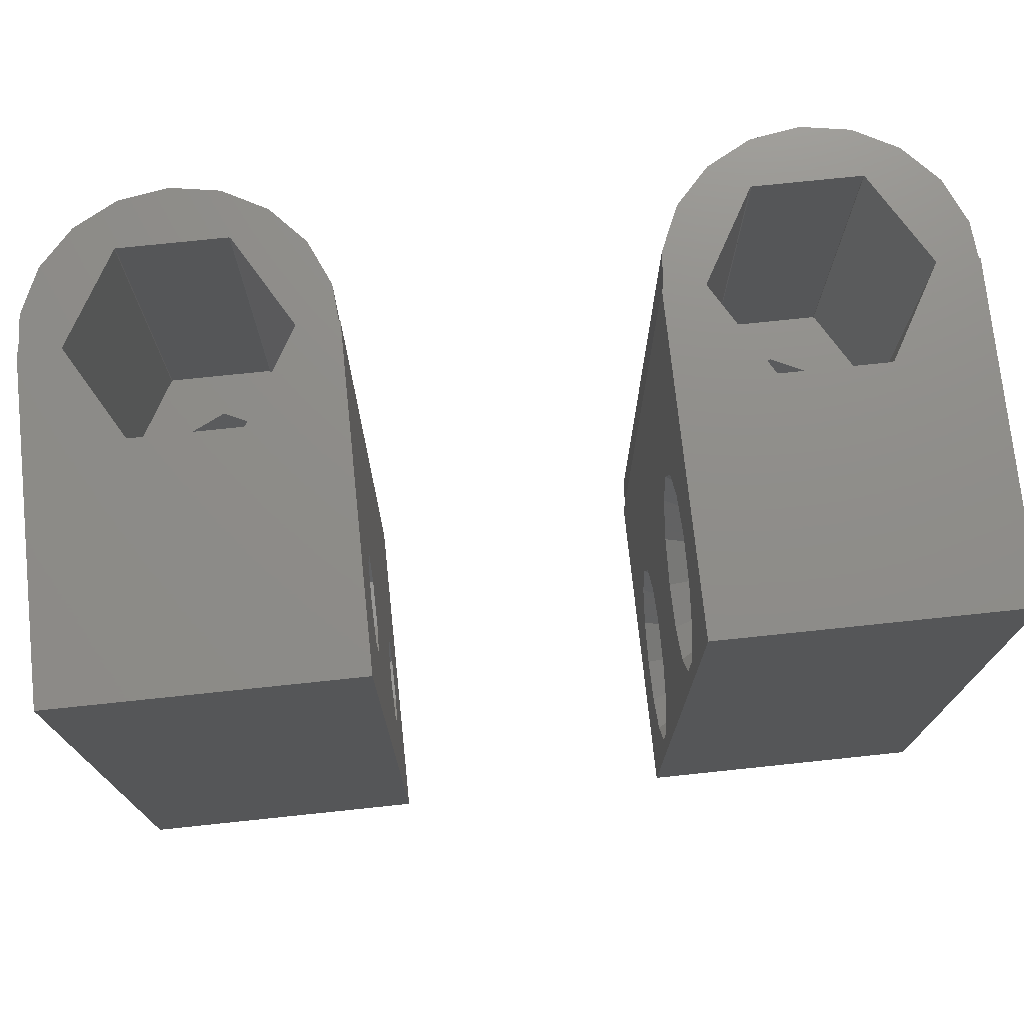
<metadata>
{"format":"stl","ext":"stl","renderer":"f3d","projection":"perspective","resolution":1024,"background":"white","views":[{"elev":74.1,"azim":174.0,"up":"+Y"}]}
</metadata>
<code>
# stl→obj: 454 verts, 924 faces
v -7.848 0 13.5
v -7.848 1.132e-16 13.5
v -11.94 3.636e-16 13.5
v -12 0 13.5
v -11.94 30 13.5
v -12 30 13.5
v -0.02049 0 13
v 0 0 2.665e-15
v -2.998e-15 0 13.5
v -3.144 0 8.223
v -5.012 0 7.582
v -12 0 0
v -0.5054 0 11.09
v -1.586 0 9.436
v -6 0 11.7
v -6 0 7.582
v -6.868 0 11.7
v -7.95 0 13.05
v -0.06155 0 13.5
v -12 5.936 5.747
v -12 5.55 4.055
v -12 7.5 6.5
v -12 30 0
v -12 6.632 2.698
v -12 8.368 2.698
v -12 20.94 5.747
v -12 9.45 4.055
v -12 9.064 5.747
v -12 24.45 4.055
v -12 23.37 2.698
v -12 20.55 4.055
v -12 22.5 6.5
v -12 21.63 2.698
v -12 24.06 5.747
v -7.95 15 13.05
v -7.564 15 14.75
v -7.564 9.574e-17 14.75
v -11.98 30 13
v -11.49 30 11.09
v -10.41 30 9.436
v 0 30 2.665e-15
v -8.856 30 8.223
v -6.988 30 7.582
v -6 30 7.582
v -2.998e-15 30 13.5
v -6 30 9.75
v -3.857 30 9.75
v -3.824 30 9.769
v -3.857 30 9.788
v -1.681 30 13.48
v -1.714 30 13.5
v -11.82 3.561e-16 14.97
v -11.82 30 14.97
v -2.315 -2.257e-16 18.23
v -6 -1.36e-32 15.5
v -4.05 -1.194e-16 13.05
v -1.586 -2.703e-16 9.436
v -4.436 -9.574e-17 14.75
v -0.02049 -3.661e-16 13
v -7.948 1.193e-16 19.17
v -5.132 -5.313e-17 11.7
v -5.012 -6.047e-17 7.582
v -3.144 -1.749e-16 8.223
v -0.5054 -3.364e-16 11.09
v -0.1836 -3.561e-16 14.97
v -0.977 -3.076e-16 16.78
v -4.052 -1.193e-16 19.17
v -6 0 19.5
v -9.685 2.257e-16 18.23
v -11.02 3.076e-16 16.78
v -6.868 15 11.7
v -5.132 15 11.7
v -0.06155 30 13.5
v -0.1836 30 14.97
v -1.495e-15 25.74 6.734
v -1.871e-15 7.531 8.426
v -1.773e-15 9.328 7.983
v -1.768e-15 9.352 7.962
v -1.489e-15 25.75 6.705
v -1.104e-15 26.4 4.974
v -1.495e-15 10.74 6.734
v -1.489e-15 10.75 6.705
v -6.965e-16 3.818 3.137
v -1.104e-15 3.595 4.974
v -1.545e-16 21.53 0.6958
v -3.455e-16 19.89 1.556
v -6.837e-16 11.16 3.079
v -3.422e-16 10.08 1.541
v -3.455e-16 10.11 1.556
v -1.512e-16 8.441 0.681
v -1.512e-16 6.559 0.681
v -3.513e-16 4.874 1.582
v -6.895e-16 3.822 3.105
v -1.545e-16 6.53 0.6958
v -3.455e-16 4.892 1.556
v -6.895e-16 18.82 3.105
v -6.965e-16 18.82 3.137
v -1.104e-15 11.4 4.974
v -1.111e-15 3.607 5.004
v -1.495e-15 4.263 6.734
v -1.5e-15 4.287 6.756
v -1.773e-15 5.672 7.983
v -1.774e-15 5.703 7.99
v -1.873e-15 7.5 8.433
v -1.873e-15 22.5 8.433
v -1.871e-15 22.53 8.426
v -1.773e-15 24.33 7.983
v -1.768e-15 24.35 7.962
v -1.097e-15 26.4 4.942
v -6.895e-16 26.18 3.105
v -3.513e-16 19.87 1.582
v -1.097e-15 11.4 4.942
v -6.895e-16 11.18 3.105
v -6.837e-16 26.16 3.079
v -1.5e-15 19.29 6.756
v -1.773e-15 20.67 7.983
v -3.455e-16 25.11 1.556
v -3.422e-16 25.08 1.541
v -1.512e-16 21.56 0.681
v -1.512e-16 23.44 0.681
v -1.104e-15 18.6 4.974
v -1.111e-15 18.61 5.004
v -1.495e-15 19.26 6.734
v -1.774e-15 20.7 7.99
v -2.856 5.936 5.747
v -2.9 5.925 5.699
v -2.9 5.581 4.192
v -2.827 5.55 4.055
v -2.9 7.5 6.5
v -2.9 6.03 5.792
v -2.9 8.97 5.792
v -2.856 9.064 5.747
v -2.9 9.075 5.699
v -2.827 9.45 4.055
v -2.9 9.419 4.192
v -2.9 9.394 3.984
v -2.812 8.368 2.698
v -2.9 8.456 2.809
v -2.812 6.632 2.698
v -2.9 8.245 2.698
v -2.9 6.755 2.698
v -2.9 5.606 3.984
v -2.9 6.544 2.809
v -2.856 20.94 5.747
v -2.9 20.93 5.699
v -2.9 20.58 4.192
v -2.827 20.55 4.055
v -2.9 22.5 6.5
v -2.9 21.03 5.792
v -2.9 23.97 5.792
v -2.856 24.06 5.747
v -2.9 24.07 5.699
v -2.827 24.45 4.055
v -2.9 24.42 4.192
v -2.9 24.39 3.984
v -2.812 23.37 2.698
v -2.9 23.46 2.809
v -2.812 21.63 2.698
v -2.9 23.25 2.698
v -2.9 21.75 2.698
v -2.9 20.61 3.984
v -2.9 21.54 2.809
v -6 15 15.5
v -10.32 15 13.52
v -8.176 15 17.23
v -10.29 15 13.5
v -8.143 15 17.21
v -8.143 15 17.25
v -3.857 15 17.25
v -3.857 15 17.21
v -3.824 15 17.23
v -1.681 15 13.52
v -4.436 15 14.75
v -1.681 15 13.48
v -4.05 15 13.05
v -3.857 15 9.788
v -3.824 15 9.769
v -8.176 15 9.769
v -8.143 15 9.788
v -3.857 15 9.75
v -8.143 15 9.75
v -1.714 15 13.5
v -10.32 15 13.48
v -1.681 30 13.52
v -8.143 30 9.75
v -11.02 30 16.78
v -9.685 30 18.23
v -7.948 30 19.17
v -6 30 19.5
v -8.143 30 17.25
v -4.052 30 19.17
v -3.824 30 17.23
v -2.315 30 18.23
v -0.977 30 16.78
v -3.857 30 17.25
v -3.857 30 17.21
v -8.176 30 17.23
v -8.143 30 17.21
v -10.32 30 13.52
v -8.176 30 9.769
v -8.143 30 9.788
v -10.29 30 13.5
v -10.32 30 13.48
v -2.9 8.429 6.271
v -2.9 6.571 6.271
v -2.9 5.854 5.636
v -2.9 5.515 4.741
v -2.9 5.63 3.791
v -2.9 6.174 3.003
v -2.9 7.021 2.558
v -2.9 7.979 2.558
v -2.9 8.826 3.003
v -2.9 9.37 3.791
v -2.9 9.485 4.741
v -2.9 9.146 5.636
v -2.9 23.43 6.271
v -2.9 21.57 6.271
v -2.9 20.85 5.636
v -2.9 20.51 4.741
v -2.9 20.63 3.791
v -2.9 21.17 3.003
v -2.9 22.02 2.558
v -2.9 22.98 2.558
v -2.9 23.83 3.003
v -2.9 24.37 3.791
v -2.9 24.49 4.741
v -2.9 24.15 5.636
v 16.15 0 13.5
v 16.15 1.132e-16 13.5
v 12.06 3.636e-16 13.5
v 12 0 13.5
v 12.06 30 13.5
v 12 30 13.5
v 23.98 0 13
v 24 0 2.665e-15
v 24 0 13.5
v 20.86 0 8.223
v 18.99 0 7.582
v 12 0 0
v 23.49 0 11.09
v 22.41 0 9.436
v 18 0 11.7
v 18 0 7.582
v 17.13 0 11.7
v 16.05 0 13.05
v 23.94 0 13.5
v 12 5.936 5.747
v 12 5.55 4.055
v 12 7.5 6.5
v 12 30 0
v 12 6.632 2.698
v 12 8.368 2.698
v 12 20.94 5.747
v 12 9.45 4.055
v 12 9.064 5.747
v 12 24.45 4.055
v 12 23.37 2.698
v 12 20.55 4.055
v 12 22.5 6.5
v 12 21.63 2.698
v 12 24.06 5.747
v 16.05 15 13.05
v 16.44 15 14.75
v 16.44 9.574e-17 14.75
v 12.02 30 13
v 12.51 30 11.09
v 13.59 30 9.436
v 24 30 2.665e-15
v 15.14 30 8.223
v 17.01 30 7.582
v 18 30 7.582
v 24 30 13.5
v 18 30 9.75
v 20.14 30 9.75
v 20.18 30 9.769
v 20.14 30 9.788
v 22.32 30 13.48
v 22.29 30 13.5
v 12.18 3.561e-16 14.97
v 12.18 30 14.97
v 21.69 -2.257e-16 18.23
v 18 -1.36e-32 15.5
v 19.95 -1.194e-16 13.05
v 22.41 -2.703e-16 9.436
v 19.56 -9.574e-17 14.75
v 23.98 -3.661e-16 13
v 16.05 1.193e-16 19.17
v 18.87 -5.313e-17 11.7
v 18.99 -6.047e-17 7.582
v 20.86 -1.749e-16 8.223
v 23.49 -3.364e-16 11.09
v 23.82 -3.561e-16 14.97
v 23.02 -3.076e-16 16.78
v 19.95 -1.193e-16 19.17
v 18 0 19.5
v 14.31 2.257e-16 18.23
v 12.98 3.076e-16 16.78
v 17.13 15 11.7
v 18.87 15 11.7
v 23.94 30 13.5
v 23.82 30 14.97
v 24 25.74 6.734
v 24 7.531 8.426
v 24 9.328 7.983
v 24 9.352 7.962
v 24 25.75 6.705
v 24 26.4 4.974
v 24 10.74 6.734
v 24 10.75 6.705
v 24 3.818 3.137
v 24 3.595 4.974
v 24 21.53 0.6958
v 24 19.89 1.556
v 24 11.16 3.079
v 24 10.08 1.541
v 24 10.11 1.556
v 24 8.441 0.681
v 24 6.559 0.681
v 24 4.874 1.582
v 24 3.822 3.105
v 24 6.53 0.6958
v 24 4.892 1.556
v 24 18.82 3.105
v 24 18.82 3.137
v 24 11.4 4.974
v 24 3.607 5.004
v 24 4.263 6.734
v 24 4.287 6.756
v 24 5.672 7.983
v 24 5.703 7.99
v 24 7.5 8.433
v 24 22.5 8.433
v 24 22.53 8.426
v 24 24.33 7.983
v 24 24.35 7.962
v 24 26.4 4.942
v 24 26.18 3.105
v 24 19.87 1.582
v 24 11.4 4.942
v 24 11.18 3.105
v 24 26.16 3.079
v 24 19.29 6.756
v 24 20.67 7.983
v 24 25.11 1.556
v 24 25.08 1.541
v 24 21.56 0.681
v 24 23.44 0.681
v 24 18.6 4.974
v 24 18.61 5.004
v 24 19.26 6.734
v 24 20.7 7.99
v 21.14 5.936 5.747
v 21.1 5.925 5.699
v 21.1 5.581 4.192
v 21.17 5.55 4.055
v 21.1 7.5 6.5
v 21.1 6.03 5.792
v 21.1 8.97 5.792
v 21.14 9.064 5.747
v 21.1 9.075 5.699
v 21.17 9.45 4.055
v 21.1 9.419 4.192
v 21.1 9.394 3.984
v 21.19 8.368 2.698
v 21.1 8.456 2.809
v 21.19 6.632 2.698
v 21.1 8.245 2.698
v 21.1 6.755 2.698
v 21.1 5.606 3.984
v 21.1 6.544 2.809
v 21.14 20.94 5.747
v 21.1 20.93 5.699
v 21.1 20.58 4.192
v 21.17 20.55 4.055
v 21.1 22.5 6.5
v 21.1 21.03 5.792
v 21.1 23.97 5.792
v 21.14 24.06 5.747
v 21.1 24.07 5.699
v 21.17 24.45 4.055
v 21.1 24.42 4.192
v 21.1 24.39 3.984
v 21.19 23.37 2.698
v 21.1 23.46 2.809
v 21.19 21.63 2.698
v 21.1 23.25 2.698
v 21.1 21.75 2.698
v 21.1 20.61 3.984
v 21.1 21.54 2.809
v 18 15 15.5
v 13.68 15 13.52
v 15.82 15 17.23
v 13.71 15 13.5
v 15.86 15 17.21
v 15.86 15 17.25
v 20.14 15 17.25
v 20.14 15 17.21
v 20.18 15 17.23
v 22.32 15 13.52
v 19.56 15 14.75
v 22.32 15 13.48
v 19.95 15 13.05
v 20.14 15 9.788
v 20.18 15 9.769
v 15.82 15 9.769
v 15.86 15 9.788
v 20.14 15 9.75
v 15.86 15 9.75
v 22.29 15 13.5
v 13.68 15 13.48
v 22.32 30 13.52
v 15.86 30 9.75
v 12.98 30 16.78
v 14.31 30 18.23
v 16.05 30 19.17
v 18 30 19.5
v 15.86 30 17.25
v 19.95 30 19.17
v 20.18 30 17.23
v 21.69 30 18.23
v 23.02 30 16.78
v 20.14 30 17.25
v 20.14 30 17.21
v 15.82 30 17.23
v 15.86 30 17.21
v 13.68 30 13.52
v 15.82 30 9.769
v 15.86 30 9.788
v 13.71 30 13.5
v 13.68 30 13.48
v 21.1 8.429 6.271
v 21.1 6.571 6.271
v 21.1 5.854 5.636
v 21.1 5.515 4.741
v 21.1 5.63 3.791
v 21.1 6.174 3.003
v 21.1 7.021 2.558
v 21.1 7.979 2.558
v 21.1 8.826 3.003
v 21.1 9.37 3.791
v 21.1 9.485 4.741
v 21.1 9.146 5.636
v 21.1 23.43 6.271
v 21.1 21.57 6.271
v 21.1 20.85 5.636
v 21.1 20.51 4.741
v 21.1 20.63 3.791
v 21.1 21.17 3.003
v 21.1 22.02 2.558
v 21.1 22.98 2.558
v 21.1 23.83 3.003
v 21.1 24.37 3.791
v 21.1 24.49 4.741
v 21.1 24.15 5.636
f 1 2 3
f 4 1 3
f 5 6 3
f 6 4 3
f 7 8 9
f 10 11 12
f 13 8 7
f 14 8 13
f 12 8 14
f 12 14 10
f 15 12 16
f 17 12 15
f 18 12 17
f 1 12 18
f 4 12 1
f 19 7 9
f 11 16 12
f 20 12 4
f 21 12 20
f 22 20 4
f 23 12 24
f 23 24 25
f 26 25 6
f 27 6 25
f 28 6 27
f 22 6 28
f 29 23 30
f 6 22 4
f 31 25 26
f 32 26 6
f 33 25 31
f 23 25 33
f 23 33 30
f 23 29 6
f 29 34 6
f 34 32 6
f 24 12 21
f 1 18 35
f 2 1 35
f 36 2 35
f 37 2 36
f 38 39 23
f 23 40 41
f 40 42 41
f 42 43 41
f 41 44 45
f 44 46 47
f 48 47 49
f 44 47 48
f 44 48 45
f 45 50 51
f 48 50 45
f 43 44 41
f 39 40 23
f 38 23 6
f 38 6 5
f 3 52 5
f 5 52 53
f 5 53 38
f 54 37 55
f 56 57 58
f 58 59 55
f 2 37 60
f 61 16 56
f 15 16 61
f 16 62 56
f 62 63 56
f 63 57 56
f 57 64 58
f 64 59 58
f 59 65 55
f 65 66 55
f 66 54 55
f 54 67 37
f 67 68 37
f 68 60 37
f 60 69 2
f 3 70 52
f 3 69 70
f 3 2 69
f 41 8 23
f 23 8 12
f 35 18 17
f 71 35 17
f 71 17 15
f 61 71 15
f 61 72 71
f 11 62 16
f 10 63 11
f 11 63 62
f 14 57 10
f 10 57 63
f 14 13 64
f 57 14 64
f 13 7 59
f 64 13 59
f 59 7 19
f 65 59 19
f 73 74 19
f 74 65 19
f 73 19 9
f 51 73 45
f 45 73 9
f 75 41 45
f 9 76 45
f 76 77 45
f 77 78 45
f 79 80 41
f 78 81 45
f 81 82 45
f 83 84 8
f 85 86 87
f 88 41 89
f 90 41 88
f 8 41 90
f 8 90 91
f 92 93 8
f 8 91 94
f 8 95 92
f 83 8 93
f 96 97 98
f 9 8 84
f 9 84 99
f 9 99 100
f 9 100 101
f 9 101 102
f 9 102 103
f 9 104 76
f 9 103 104
f 105 106 45
f 106 107 45
f 107 108 45
f 109 110 41
f 108 75 45
f 79 41 75
f 111 112 113
f 109 41 80
f 111 113 87
f 114 41 110
f 115 116 98
f 117 41 114
f 118 41 117
f 111 98 112
f 119 41 120
f 89 41 119
f 111 96 98
f 89 119 85
f 86 111 87
f 85 87 89
f 97 121 98
f 98 121 122
f 98 122 123
f 98 123 115
f 98 116 45
f 116 124 45
f 124 105 45
f 82 98 45
f 94 95 8
f 118 120 41
f 20 125 21
f 21 125 126
f 21 126 127
f 127 128 21
f 22 129 20
f 20 129 130
f 20 130 125
f 22 28 129
f 131 28 132
f 129 28 131
f 132 28 27
f 133 132 27
f 134 135 27
f 135 133 27
f 134 27 25
f 136 134 25
f 137 138 25
f 138 136 25
f 25 24 139
f 140 25 141
f 141 25 139
f 137 25 140
f 21 128 24
f 24 128 142
f 24 142 143
f 143 139 24
f 26 144 31
f 31 144 145
f 31 145 146
f 146 147 31
f 32 148 26
f 26 148 149
f 26 149 144
f 32 34 148
f 150 34 151
f 148 34 150
f 151 34 29
f 152 151 29
f 153 154 29
f 154 152 29
f 153 29 30
f 155 153 30
f 156 157 30
f 157 155 30
f 30 33 158
f 159 30 160
f 160 30 158
f 156 30 159
f 31 147 33
f 33 147 161
f 33 161 162
f 162 158 33
f 37 36 55
f 55 36 163
f 164 165 166
f 166 165 167
f 167 168 169
f 167 169 166
f 166 169 170
f 170 171 172
f 173 174 175
f 176 174 177
f 72 174 176
f 178 166 179
f 176 180 166
f 180 181 179
f 170 36 166
f 72 176 71
f 173 182 174
f 166 35 71
f 166 71 176
f 175 174 72
f 173 172 182
f 170 172 173
f 170 173 163
f 170 163 36
f 166 180 179
f 35 166 36
f 166 178 183
f 51 182 172
f 184 51 172
f 182 51 174
f 174 51 50
f 177 174 48
f 48 174 50
f 49 176 177
f 48 49 177
f 176 49 180
f 180 49 47
f 185 181 180
f 46 185 180
f 47 46 180
f 186 187 53
f 53 187 188
f 53 188 189
f 190 189 191
f 192 193 194
f 184 73 51
f 195 193 192
f 195 192 196
f 190 193 195
f 190 191 193
f 197 189 190
f 197 190 198
f 53 189 197
f 199 53 197
f 185 200 201
f 199 202 203
f 199 203 53
f 203 200 53
f 185 46 44
f 185 44 200
f 200 44 43
f 200 43 53
f 53 43 42
f 53 42 40
f 53 40 39
f 53 39 38
f 192 194 74
f 192 74 73
f 192 73 184
f 186 53 70
f 70 53 52
f 187 186 69
f 69 186 70
f 60 188 187
f 69 60 187
f 68 189 188
f 60 68 188
f 67 191 189
f 68 67 189
f 54 193 191
f 67 54 191
f 66 194 193
f 54 66 193
f 65 74 194
f 66 65 194
f 61 56 72
f 72 56 175
f 58 173 56
f 56 173 175
f 55 163 58
f 58 163 173
f 129 204 104
f 104 204 76
f 76 204 77
f 103 129 104
f 129 103 205
f 205 103 102
f 101 205 102
f 205 101 130
f 130 101 100
f 126 100 206
f 125 100 126
f 130 100 125
f 99 206 100
f 206 99 207
f 207 99 84
f 83 207 84
f 207 83 127
f 127 83 93
f 142 93 208
f 128 93 142
f 127 93 128
f 92 208 93
f 208 92 209
f 209 92 95
f 94 209 95
f 143 209 94
f 139 143 91
f 91 143 94
f 210 141 91
f 141 139 91
f 211 210 91
f 90 211 91
f 88 211 90
f 89 212 138
f 140 89 137
f 137 89 138
f 211 89 140
f 88 89 211
f 87 212 89
f 113 213 212
f 87 113 212
f 112 213 113
f 98 214 135
f 136 98 134
f 134 98 135
f 213 98 136
f 112 98 213
f 82 214 98
f 81 215 214
f 82 81 214
f 78 215 81
f 204 131 77
f 77 131 132
f 77 132 133
f 77 133 215
f 77 215 78
f 148 216 105
f 105 216 106
f 106 216 107
f 124 148 105
f 148 124 217
f 217 124 116
f 115 217 116
f 217 115 149
f 149 115 123
f 145 123 218
f 144 123 145
f 149 123 144
f 122 218 123
f 218 122 219
f 219 122 121
f 97 219 121
f 219 97 146
f 146 97 96
f 161 96 220
f 147 96 161
f 146 96 147
f 111 220 96
f 220 111 221
f 221 111 86
f 85 221 86
f 162 221 85
f 158 162 119
f 119 162 85
f 222 160 119
f 160 158 119
f 223 222 119
f 120 223 119
f 118 223 120
f 117 224 157
f 159 117 156
f 156 117 157
f 223 117 159
f 118 117 223
f 114 224 117
f 110 225 224
f 114 110 224
f 109 225 110
f 80 226 154
f 155 80 153
f 153 80 154
f 225 80 155
f 109 80 225
f 79 226 80
f 75 227 226
f 79 75 226
f 108 227 75
f 216 150 107
f 107 150 151
f 107 151 152
f 107 152 227
f 107 227 108
f 127 126 206
f 207 127 206
f 130 129 205
f 204 129 131
f 215 133 135
f 214 215 135
f 213 136 138
f 212 213 138
f 140 141 210
f 211 140 210
f 143 142 208
f 209 143 208
f 146 145 218
f 219 146 218
f 149 148 217
f 216 148 150
f 227 152 154
f 226 227 154
f 225 155 157
f 224 225 157
f 159 160 222
f 223 159 222
f 162 161 220
f 221 162 220
f 199 164 166
f 202 199 166
f 183 203 166
f 166 203 202
f 203 183 178
f 200 203 178
f 200 178 179
f 201 200 179
f 201 179 181
f 185 201 181
f 171 192 172
f 172 192 184
f 170 196 171
f 171 196 192
f 169 195 170
f 170 195 196
f 168 190 169
f 169 190 195
f 190 168 167
f 198 190 167
f 165 197 167
f 167 197 198
f 165 164 199
f 197 165 199
f 228 229 230
f 231 228 230
f 232 233 230
f 233 231 230
f 234 235 236
f 237 238 239
f 240 235 234
f 241 235 240
f 239 235 241
f 239 241 237
f 242 239 243
f 244 239 242
f 245 239 244
f 228 239 245
f 231 239 228
f 246 234 236
f 238 243 239
f 247 239 231
f 248 239 247
f 249 247 231
f 250 239 251
f 250 251 252
f 253 252 233
f 254 233 252
f 255 233 254
f 249 233 255
f 256 250 257
f 233 249 231
f 258 252 253
f 259 253 233
f 260 252 258
f 250 252 260
f 250 260 257
f 250 256 233
f 256 261 233
f 261 259 233
f 251 239 248
f 228 245 262
f 229 228 262
f 263 229 262
f 264 229 263
f 265 266 250
f 250 267 268
f 267 269 268
f 269 270 268
f 268 271 272
f 271 273 274
f 275 274 276
f 271 274 275
f 271 275 272
f 272 277 278
f 275 277 272
f 270 271 268
f 266 267 250
f 265 250 233
f 265 233 232
f 230 279 232
f 232 279 280
f 232 280 265
f 281 264 282
f 283 284 285
f 285 286 282
f 229 264 287
f 288 243 283
f 242 243 288
f 243 289 283
f 289 290 283
f 290 284 283
f 284 291 285
f 291 286 285
f 286 292 282
f 292 293 282
f 293 281 282
f 281 294 264
f 294 295 264
f 295 287 264
f 287 296 229
f 230 297 279
f 230 296 297
f 230 229 296
f 268 235 250
f 250 235 239
f 262 245 244
f 298 262 244
f 298 244 242
f 288 298 242
f 288 299 298
f 238 289 243
f 237 290 238
f 238 290 289
f 241 284 237
f 237 284 290
f 241 240 291
f 284 241 291
f 240 234 286
f 291 240 286
f 286 234 246
f 292 286 246
f 300 301 246
f 301 292 246
f 300 246 236
f 278 300 272
f 272 300 236
f 302 268 272
f 236 303 272
f 303 304 272
f 304 305 272
f 306 307 268
f 305 308 272
f 308 309 272
f 310 311 235
f 312 313 314
f 315 268 316
f 317 268 315
f 235 268 317
f 235 317 318
f 319 320 235
f 235 318 321
f 235 322 319
f 310 235 320
f 323 324 325
f 236 235 311
f 236 311 326
f 236 326 327
f 236 327 328
f 236 328 329
f 236 329 330
f 236 331 303
f 236 330 331
f 332 333 272
f 333 334 272
f 334 335 272
f 336 337 268
f 335 302 272
f 306 268 302
f 338 339 340
f 336 268 307
f 338 340 314
f 341 268 337
f 342 343 325
f 344 268 341
f 345 268 344
f 338 325 339
f 346 268 347
f 316 268 346
f 338 323 325
f 316 346 312
f 313 338 314
f 312 314 316
f 324 348 325
f 325 348 349
f 325 349 350
f 325 350 342
f 325 343 272
f 343 351 272
f 351 332 272
f 309 325 272
f 321 322 235
f 345 347 268
f 247 352 248
f 248 352 353
f 248 353 354
f 354 355 248
f 249 356 247
f 247 356 357
f 247 357 352
f 249 255 356
f 358 255 359
f 356 255 358
f 359 255 254
f 360 359 254
f 361 362 254
f 362 360 254
f 361 254 252
f 363 361 252
f 364 365 252
f 365 363 252
f 252 251 366
f 367 252 368
f 368 252 366
f 364 252 367
f 248 355 251
f 251 355 369
f 251 369 370
f 370 366 251
f 253 371 258
f 258 371 372
f 258 372 373
f 373 374 258
f 259 375 253
f 253 375 376
f 253 376 371
f 259 261 375
f 377 261 378
f 375 261 377
f 378 261 256
f 379 378 256
f 380 381 256
f 381 379 256
f 380 256 257
f 382 380 257
f 383 384 257
f 384 382 257
f 257 260 385
f 386 257 387
f 387 257 385
f 383 257 386
f 258 374 260
f 260 374 388
f 260 388 389
f 389 385 260
f 264 263 282
f 282 263 390
f 391 392 393
f 393 392 394
f 394 395 396
f 394 396 393
f 393 396 397
f 397 398 399
f 400 401 402
f 403 401 404
f 299 401 403
f 405 393 406
f 403 407 393
f 407 408 406
f 397 263 393
f 299 403 298
f 400 409 401
f 393 262 298
f 393 298 403
f 402 401 299
f 400 399 409
f 397 399 400
f 397 400 390
f 397 390 263
f 393 407 406
f 262 393 263
f 393 405 410
f 278 409 399
f 411 278 399
f 409 278 401
f 401 278 277
f 404 401 275
f 275 401 277
f 276 403 404
f 275 276 404
f 403 276 407
f 407 276 274
f 412 408 407
f 273 412 407
f 274 273 407
f 413 414 280
f 280 414 415
f 280 415 416
f 417 416 418
f 419 420 421
f 411 300 278
f 422 420 419
f 422 419 423
f 417 420 422
f 417 418 420
f 424 416 417
f 424 417 425
f 280 416 424
f 426 280 424
f 412 427 428
f 426 429 430
f 426 430 280
f 430 427 280
f 412 273 271
f 412 271 427
f 427 271 270
f 427 270 280
f 280 270 269
f 280 269 267
f 280 267 266
f 280 266 265
f 419 421 301
f 419 301 300
f 419 300 411
f 413 280 297
f 297 280 279
f 414 413 296
f 296 413 297
f 287 415 414
f 296 287 414
f 295 416 415
f 287 295 415
f 294 418 416
f 295 294 416
f 281 420 418
f 294 281 418
f 293 421 420
f 281 293 420
f 292 301 421
f 293 292 421
f 288 283 299
f 299 283 402
f 285 400 283
f 283 400 402
f 282 390 285
f 285 390 400
f 356 431 331
f 331 431 303
f 303 431 304
f 330 356 331
f 356 330 432
f 432 330 329
f 328 432 329
f 432 328 357
f 357 328 327
f 353 327 433
f 352 327 353
f 357 327 352
f 326 433 327
f 433 326 434
f 434 326 311
f 310 434 311
f 434 310 354
f 354 310 320
f 369 320 435
f 355 320 369
f 354 320 355
f 319 435 320
f 435 319 436
f 436 319 322
f 321 436 322
f 370 436 321
f 366 370 318
f 318 370 321
f 437 368 318
f 368 366 318
f 438 437 318
f 317 438 318
f 315 438 317
f 316 439 365
f 367 316 364
f 364 316 365
f 438 316 367
f 315 316 438
f 314 439 316
f 340 440 439
f 314 340 439
f 339 440 340
f 325 441 362
f 363 325 361
f 361 325 362
f 440 325 363
f 339 325 440
f 309 441 325
f 308 442 441
f 309 308 441
f 305 442 308
f 431 358 304
f 304 358 359
f 304 359 360
f 304 360 442
f 304 442 305
f 375 443 332
f 332 443 333
f 333 443 334
f 351 375 332
f 375 351 444
f 444 351 343
f 342 444 343
f 444 342 376
f 376 342 350
f 372 350 445
f 371 350 372
f 376 350 371
f 349 445 350
f 445 349 446
f 446 349 348
f 324 446 348
f 446 324 373
f 373 324 323
f 388 323 447
f 374 323 388
f 373 323 374
f 338 447 323
f 447 338 448
f 448 338 313
f 312 448 313
f 389 448 312
f 385 389 346
f 346 389 312
f 449 387 346
f 387 385 346
f 450 449 346
f 347 450 346
f 345 450 347
f 344 451 384
f 386 344 383
f 383 344 384
f 450 344 386
f 345 344 450
f 341 451 344
f 337 452 451
f 341 337 451
f 336 452 337
f 307 453 381
f 382 307 380
f 380 307 381
f 452 307 382
f 336 307 452
f 306 453 307
f 302 454 453
f 306 302 453
f 335 454 302
f 443 377 334
f 334 377 378
f 334 378 379
f 334 379 454
f 334 454 335
f 354 353 433
f 434 354 433
f 357 356 432
f 431 356 358
f 442 360 362
f 441 442 362
f 440 363 365
f 439 440 365
f 367 368 437
f 438 367 437
f 370 369 435
f 436 370 435
f 373 372 445
f 446 373 445
f 376 375 444
f 443 375 377
f 454 379 381
f 453 454 381
f 452 382 384
f 451 452 384
f 386 387 449
f 450 386 449
f 389 388 447
f 448 389 447
f 426 391 393
f 429 426 393
f 410 430 393
f 393 430 429
f 430 410 405
f 427 430 405
f 427 405 406
f 428 427 406
f 428 406 408
f 412 428 408
f 398 419 399
f 399 419 411
f 397 423 398
f 398 423 419
f 396 422 397
f 397 422 423
f 395 417 396
f 396 417 422
f 417 395 394
f 425 417 394
f 392 424 394
f 394 424 425
f 392 391 426
f 424 392 426

</code>
